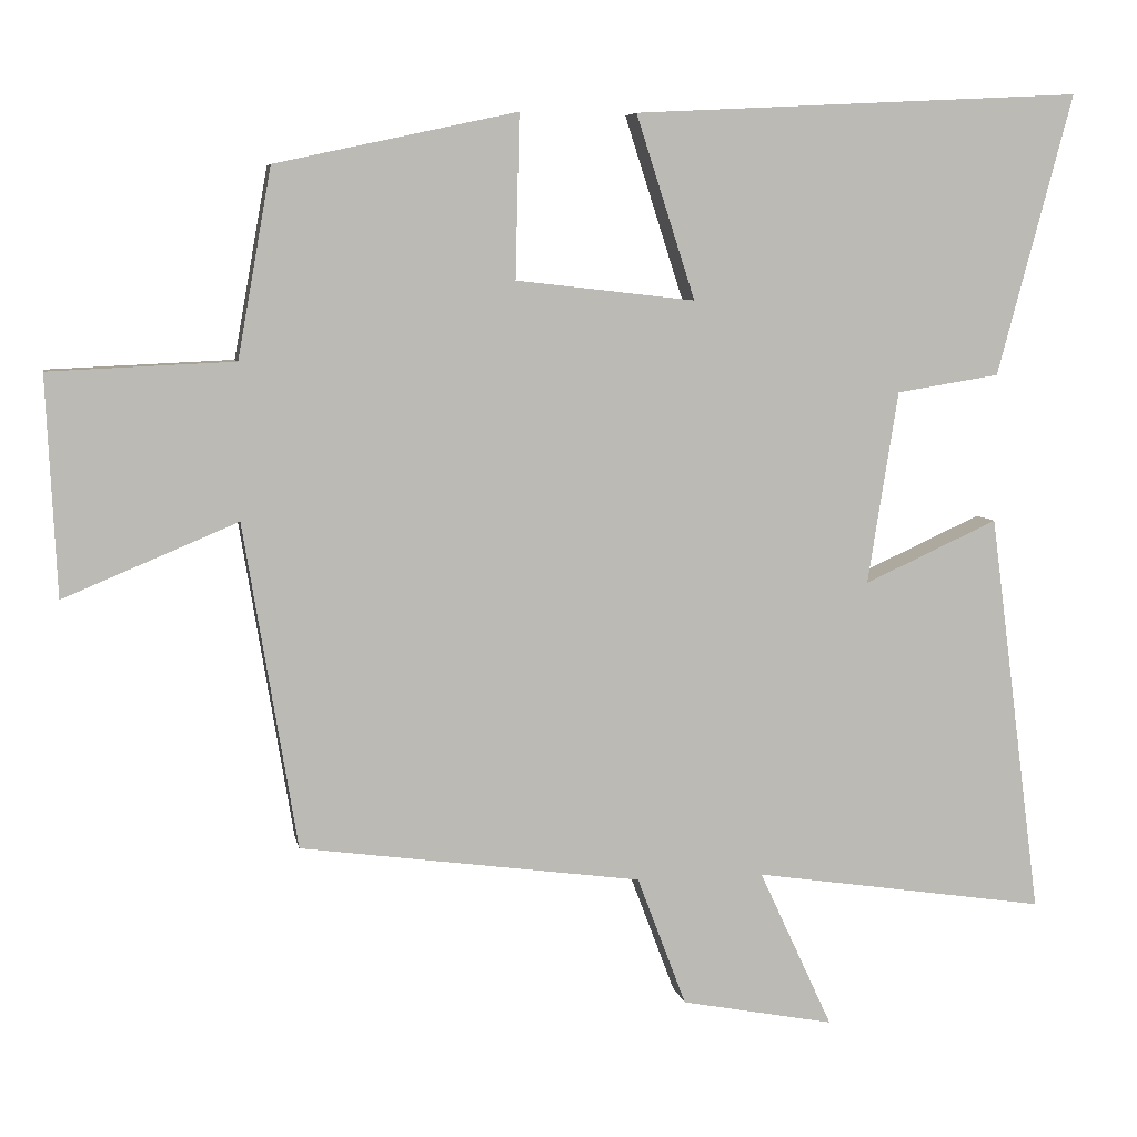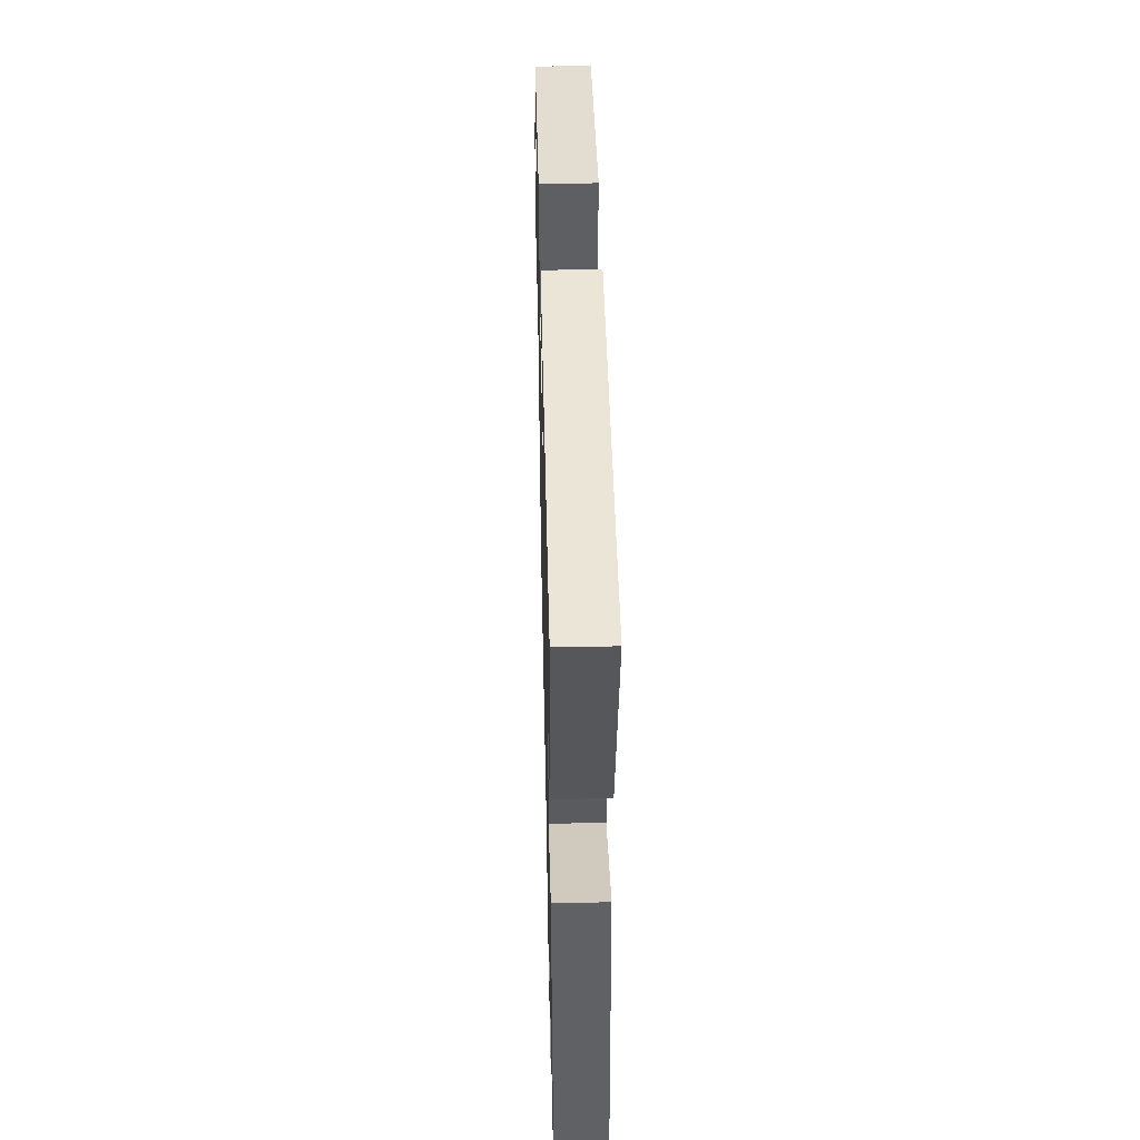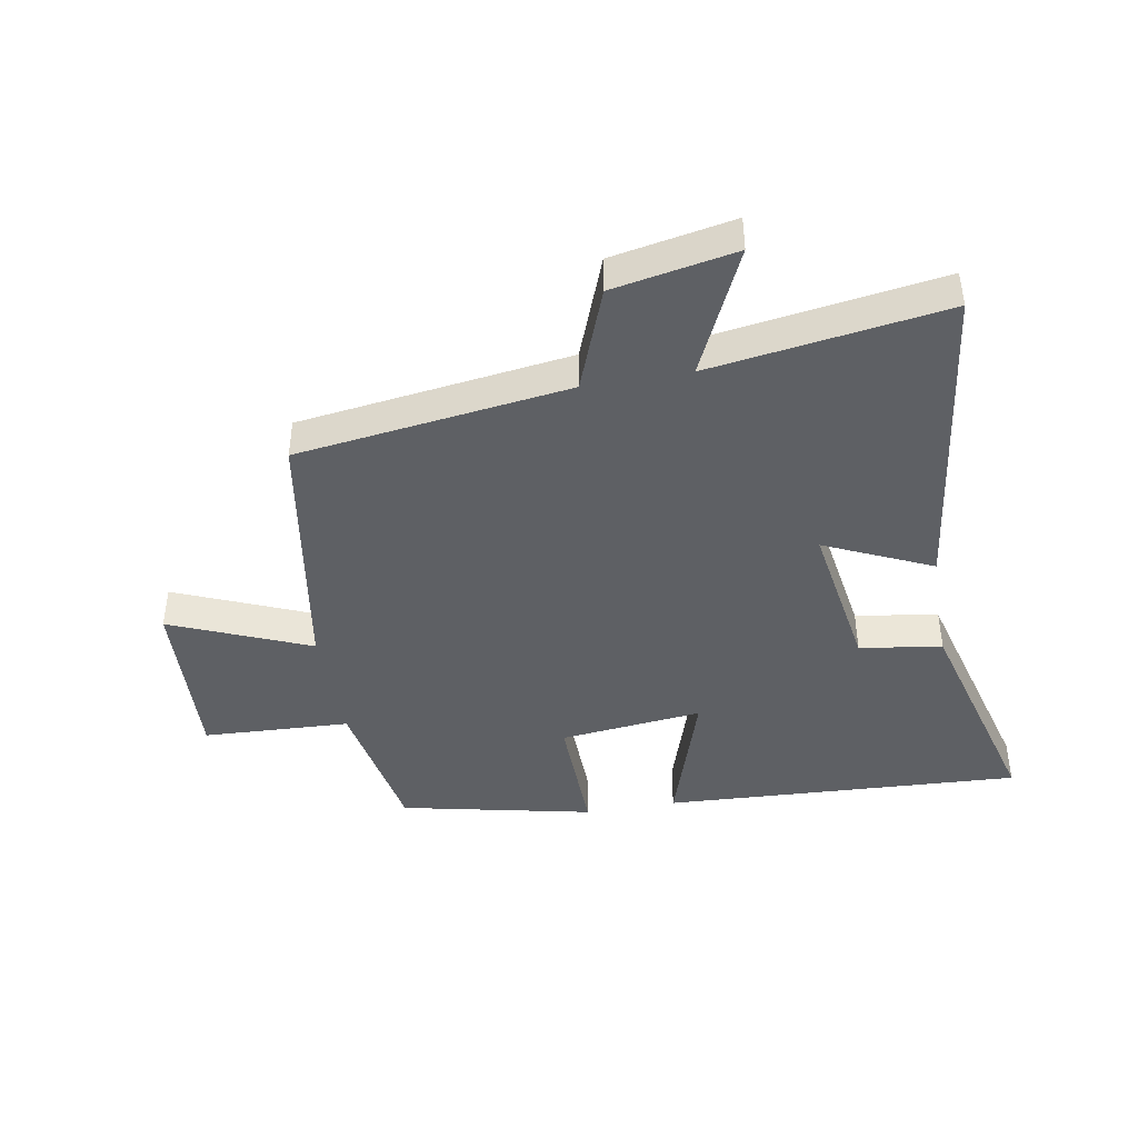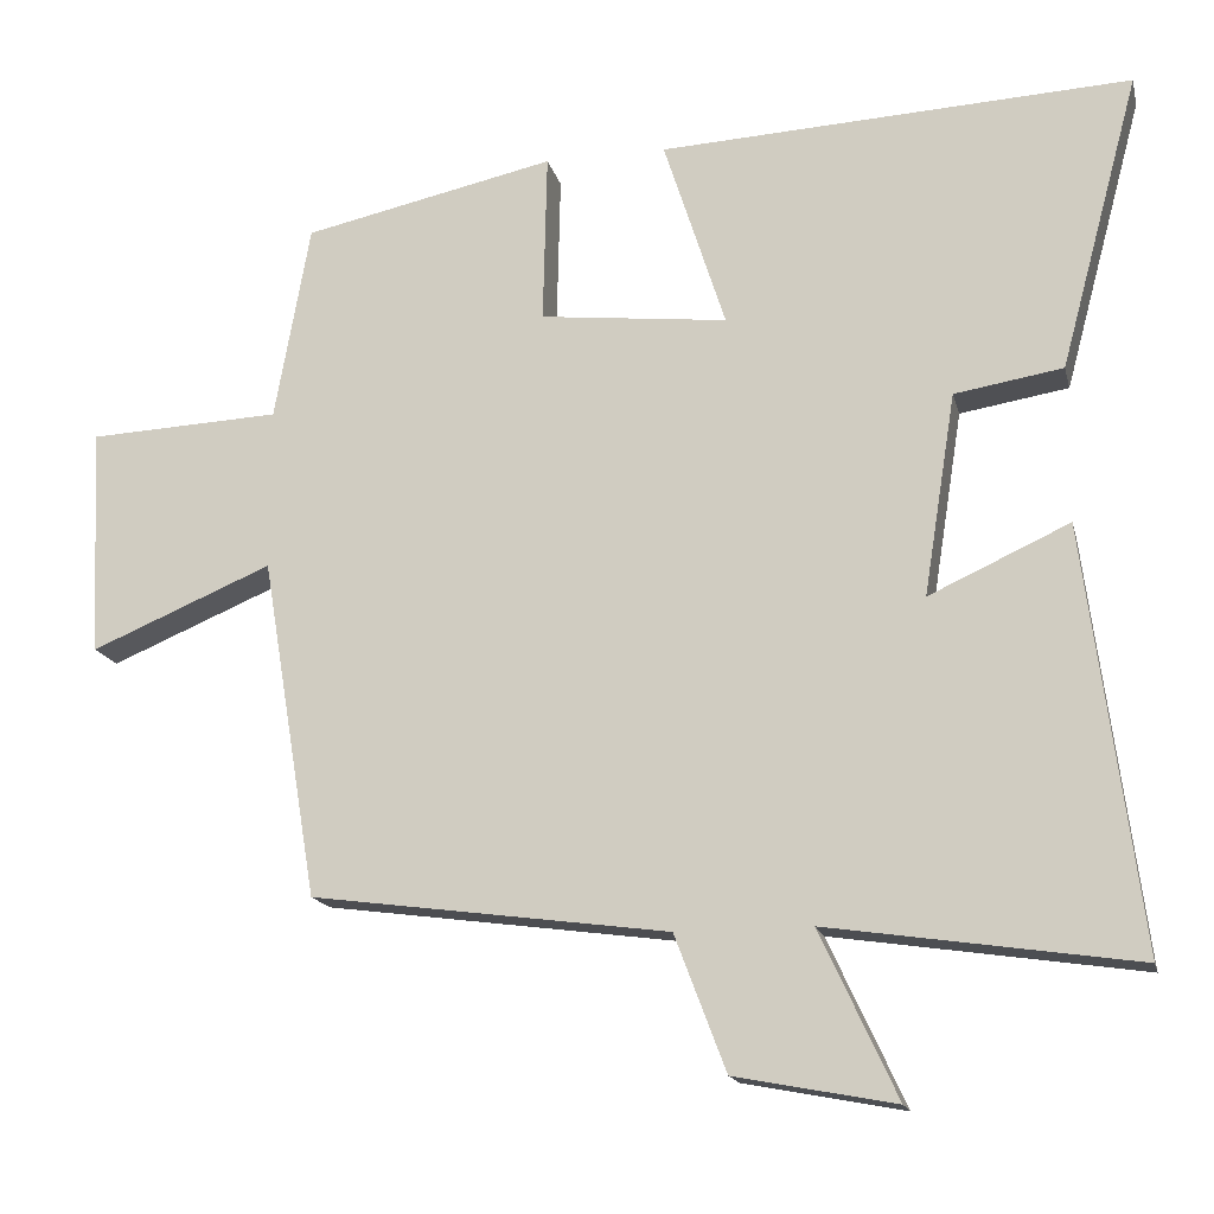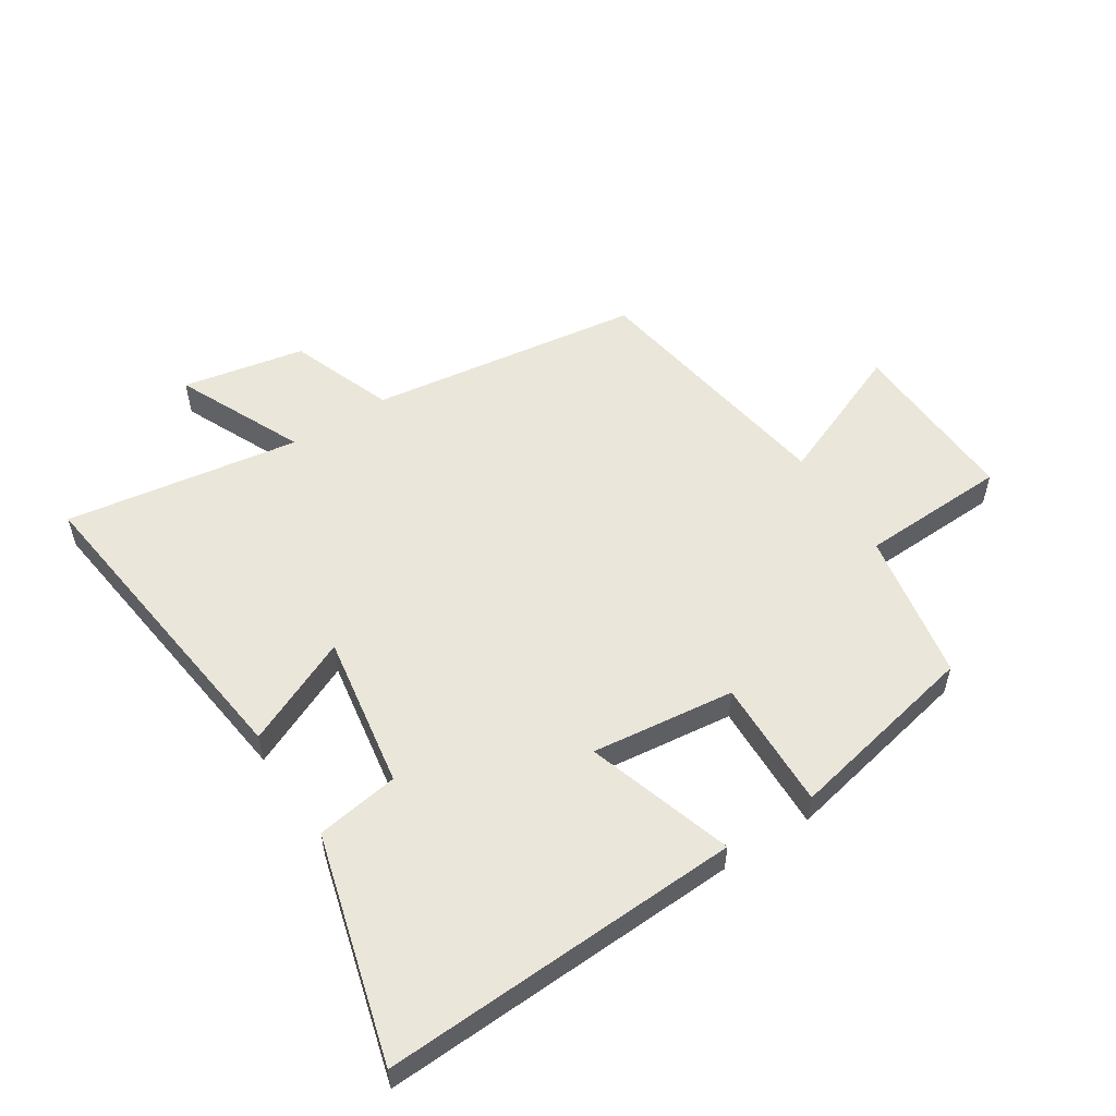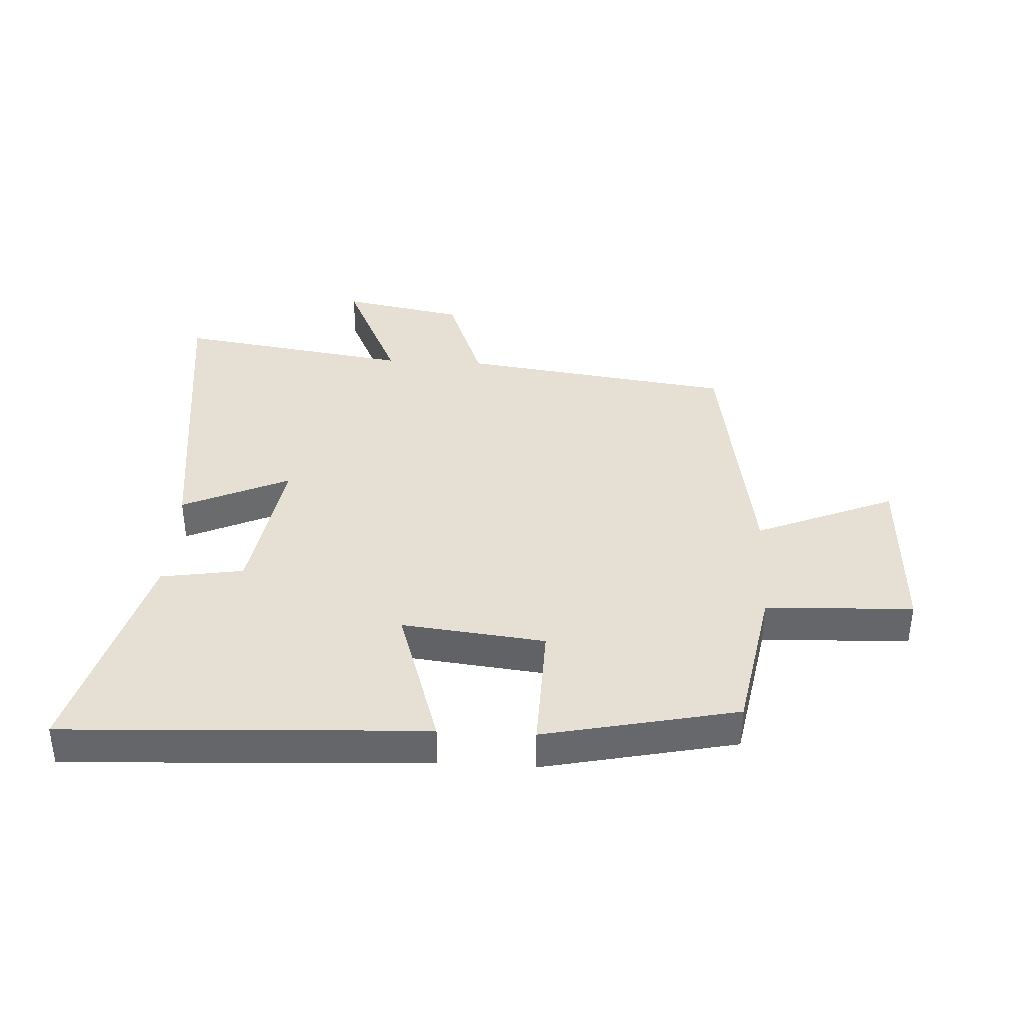
<metadata>
{"format":"obj","ext":"obj","renderer":"f3d","projection":"perspective","resolution":1024,"background":"white","views":[{"elev":6.4,"azim":169.5,"up":"+Z"},{"elev":47.4,"azim":-91.3,"up":"+Z"},{"elev":-43.0,"azim":-170.0,"up":"+Y"},{"elev":-16.3,"azim":-166.9,"up":"+Z"},{"elev":54.7,"azim":-32.5,"up":"+Y"},{"elev":38.1,"azim":3.2,"up":"+Y"}]}
</metadata>
<code>
v -0.568 0.07 -0.557
v -0.5 0.07 -0.032
v -0.325 0.07 -0.112
v -0.365 0.07 0.14
v -0.5 0.07 0.162
v -0.599 0.07 0.53
v -0.011 0.07 0.5
v -0.088 0.07 0.261
v 0.146 0.07 0.287
v 0.141 0.07 0.5
v 0.456 0.07 0.432
v 0.5 0.07 0.186
v 0.741 0.07 0.175
v 0.727 0.07 -0.111
v 0.5 0.07 -0.016
v 0.43 0.07 -0.44
v -0.016 0.07 -0.5
v -0.08 0.07 -0.669
v -0.28 0.07 -0.707
v -0.184 0.07 -0.5
v -0.568 0 -0.557
v -0.5 0 -0.032
v -0.325 0 -0.112
v -0.365 0 0.14
v -0.5 0 0.162
v -0.599 0 0.53
v -0.011 0 0.5
v -0.088 0 0.261
v 0.146 0 0.287
v 0.141 0 0.5
v 0.456 0 0.432
v 0.5 0 0.186
v 0.741 0 0.175
v 0.727 0 -0.111
v 0.5 0 -0.016
v 0.43 0 -0.44
v -0.016 0 -0.5
v -0.08 0 -0.669
v -0.28 0 -0.707
v -0.184 0 -0.5
f 17 18 19 20
f 15 16 17 20
f 15 20 1
f 12 13 14 15
f 11 12 15
f 10 11 15
f 9 10 15
f 8 9 15 1
f 6 7 8
f 5 6 8
f 4 5 8
f 3 4 8
f 3 8 1
f 1 2 3
f 40 39 38 37
f 40 37 36 35
f 21 40 35
f 35 34 33 32
f 35 32 31
f 35 31 30
f 35 30 29
f 21 35 29 28
f 28 27 26
f 28 26 25
f 28 25 24
f 28 24 23
f 21 28 23
f 23 22 21
f 1 21 22 2
f 2 22 23 3
f 3 23 24 4
f 4 24 25 5
f 5 25 26 6
f 6 26 27 7
f 7 27 28 8
f 8 28 29 9
f 9 29 30 10
f 10 30 31 11
f 11 31 32 12
f 12 32 33 13
f 13 33 34 14
f 14 34 35 15
f 15 35 36 16
f 16 36 37 17
f 17 37 38 18
f 18 38 39 19
f 19 39 40 20
f 20 40 21 1

</code>
